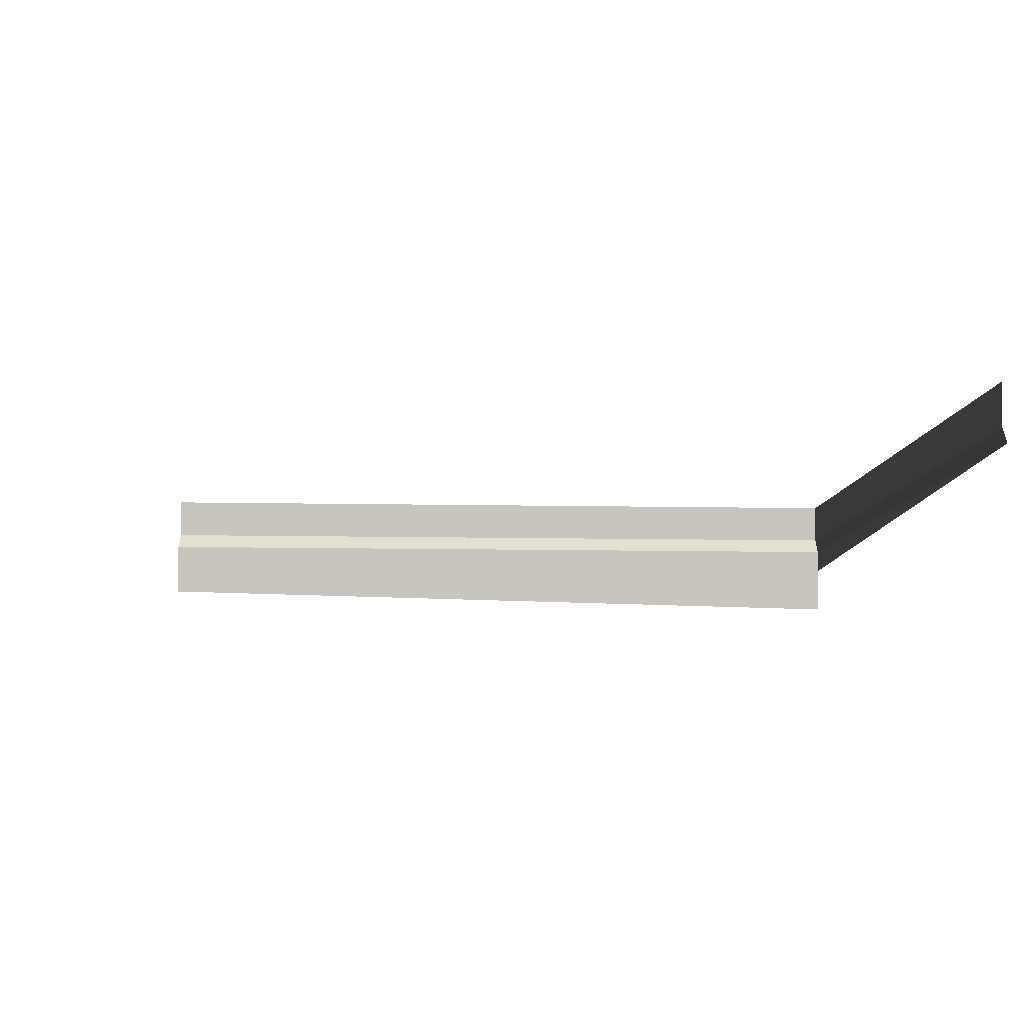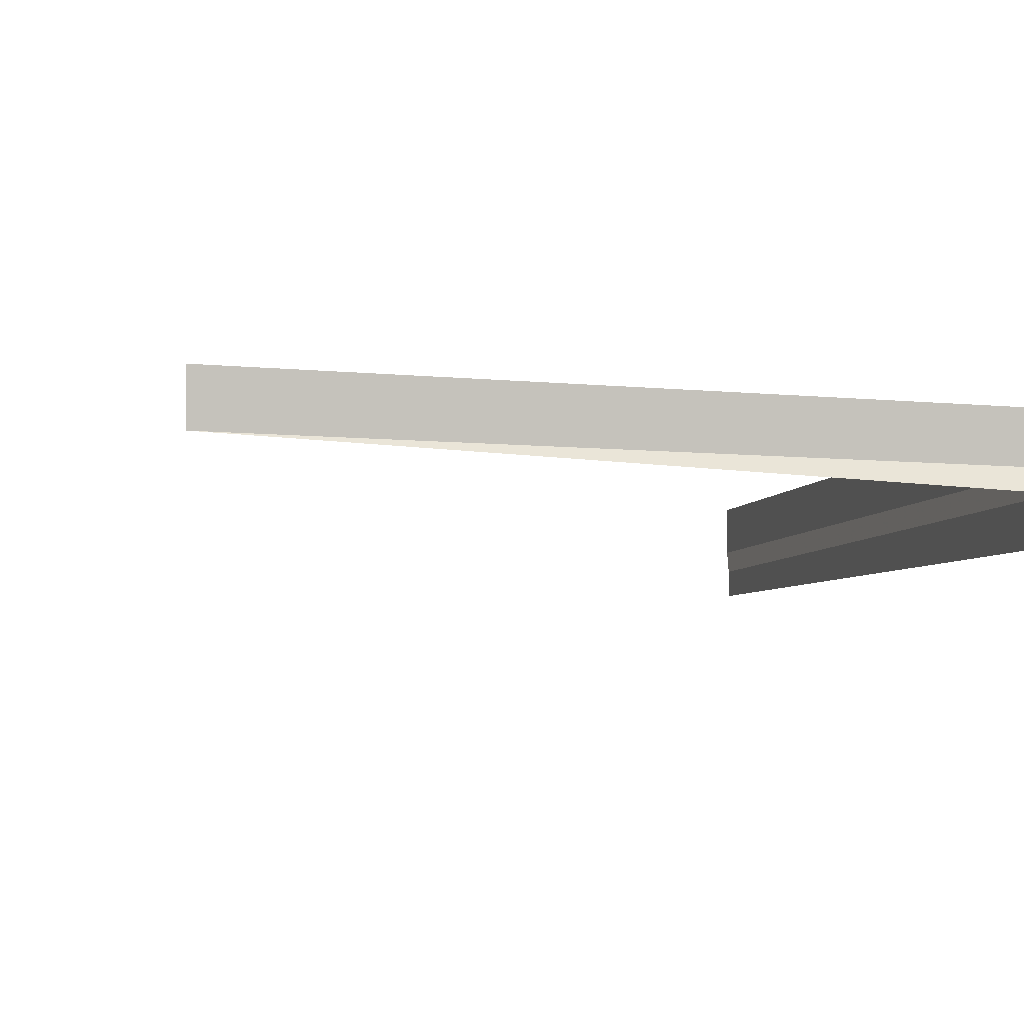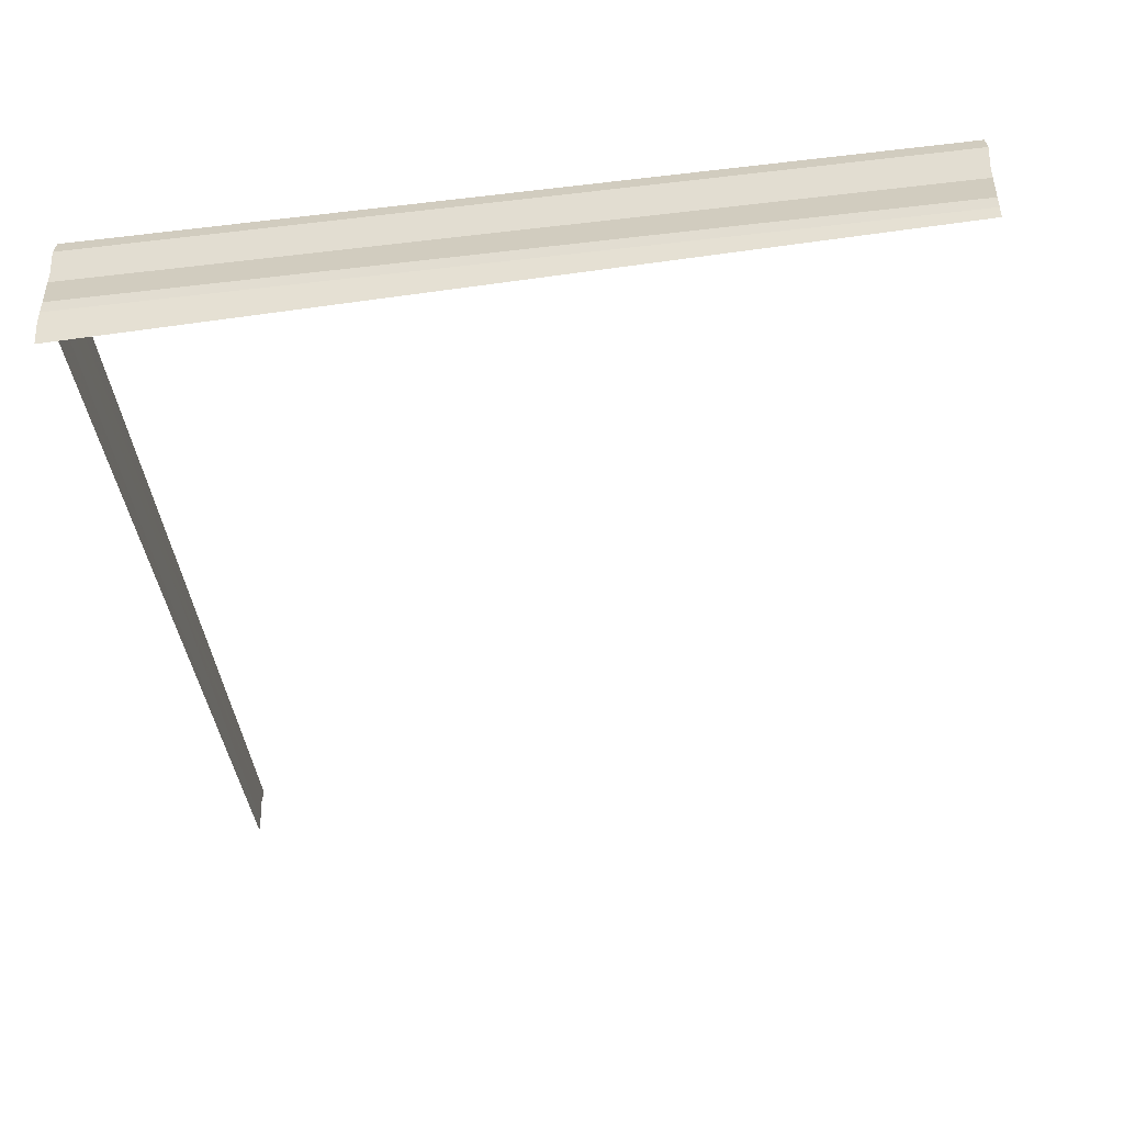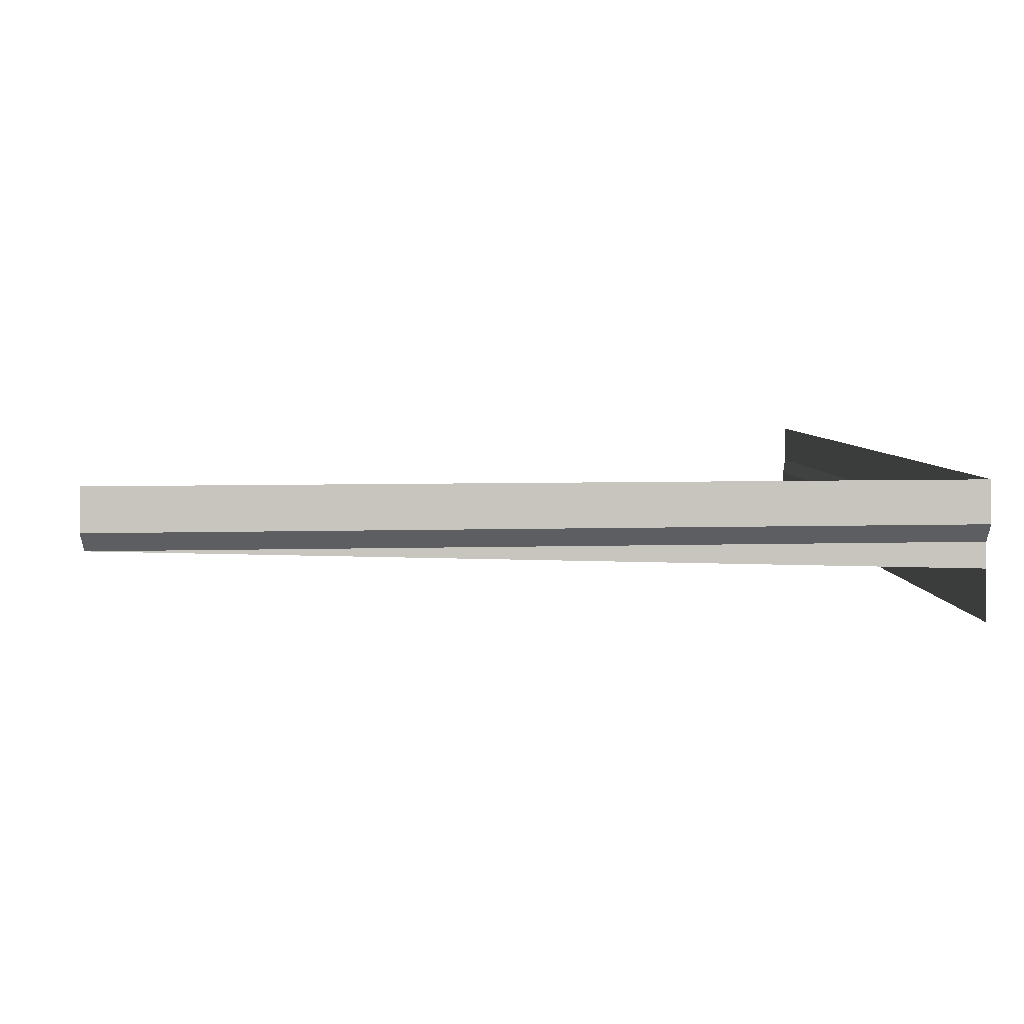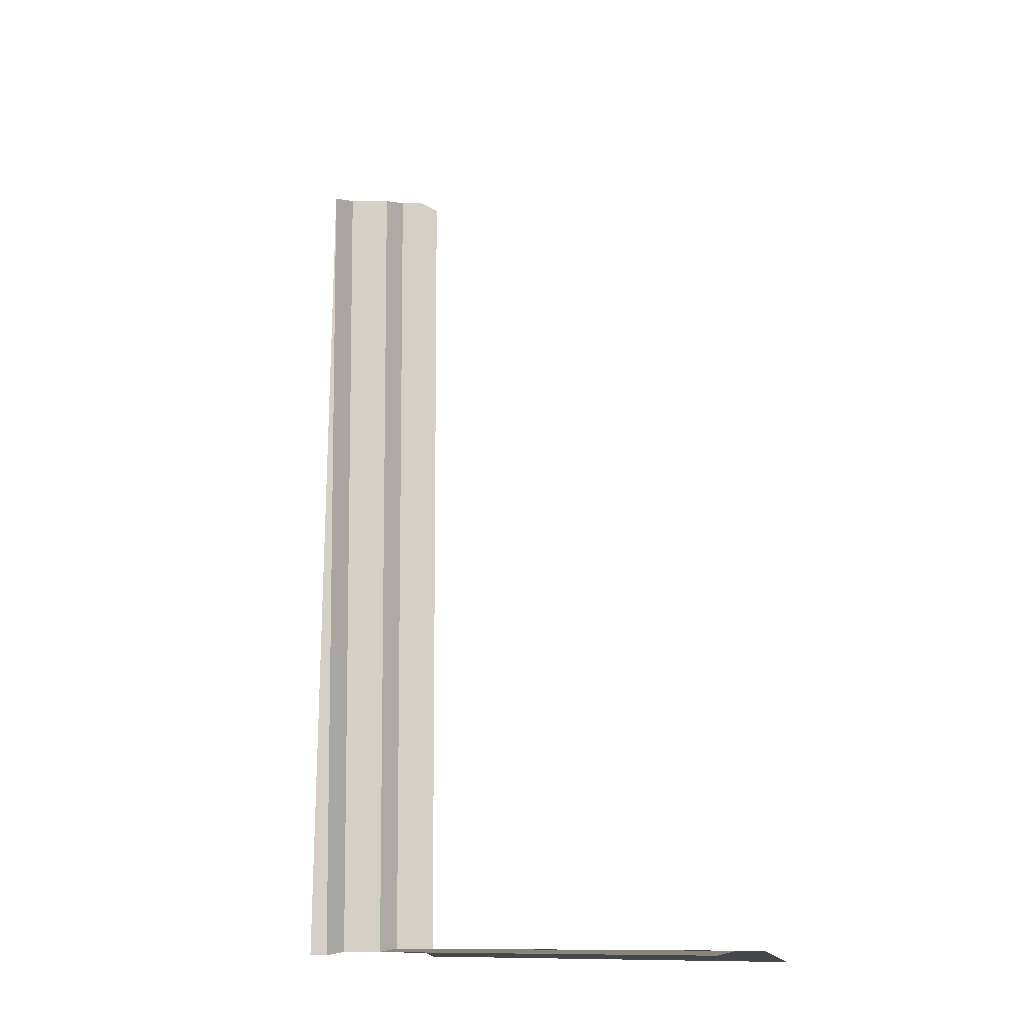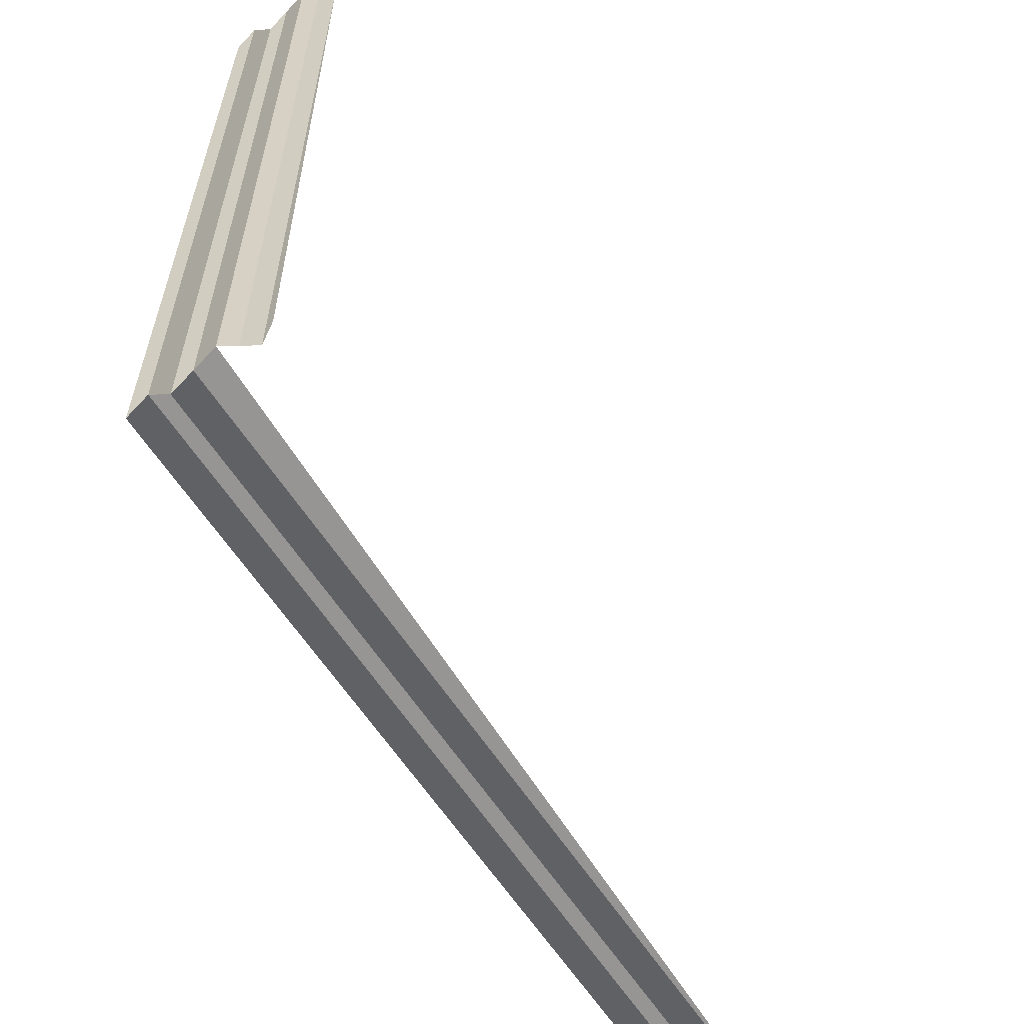
<metadata>
{"format":"obj","ext":"obj","renderer":"f3d","projection":"perspective","resolution":1024,"background":"white","views":[{"elev":-8.0,"azim":-93.0,"up":"+Z"},{"elev":-7.0,"azim":-15.5,"up":"+Z"},{"elev":-42.8,"azim":97.8,"up":"+Z"},{"elev":5.5,"azim":-5.5,"up":"+Z"},{"elev":-10.0,"azim":-110.4,"up":"+Y"},{"elev":-61.6,"azim":122.3,"up":"+Y"}]}
</metadata>
<code>
o 1263
v 2221 1865 14.06
v 2221 1865 14.06
v 2221 1865 14.06
v 2221 1865 14.06
v 2221 1865 14.06
v 2221 1865 14.06
v 2221 1865 14.06
v 2221 1865 14.06
v 2221 1865 14.06
v 2221 1865 14.06
v 2221 1865 14.06
v 2221 1865 14.06
v 2221 1865 14.06
v 2221 1865 14.06
v 2221 1865 14.06
v 2221 1865 14.06
v 2221 1865 14.06
v 2221 1865 14.06
v 2221 1865 14.06
v 2221 1865 14.06
v 2221 1865 14.06
v 2221 1865 14.06
v 2221 1865 14.06
v 2221 1865 14.06
v 2221 1865 14.06
v 2221 1865 14.06
v 2221 1865 14.06
v 2221 1865 14.06
v 2221 1865 14.06
v 2221 1865 14.06
v 2221 1865 14.06
v 2221 1865 14.06
v 2221 1865 14.06
v 2221 1865 14.06
v 2221 1865 14.06
v 2221 1865 14.06
v 2221 1865 14.06
v 2221 1865 14.06
v 2221 1865 14.06
v 2221 1865 14.06
v 2221 1865 14.06
v 2221 1865 14.06
v 2221 1865 14.06
v 2221 1865 14.06
v 2221 1865 14.06
v 2221 1865 14.06
v 2221 1865 14.06
v 2221 1865 14.06
v 2221 1865 14.06
v 2221 1865 14.06
v 2221 1865 14.06
v 2221 1865 14.06
v 2221 1865 14.06
v 2221 1865 14.06
v 2221 1865 14.06
v 2221 1865 14.06
v 2221 1865 14.06
v 2221 1865 14.06
v 2221 1865 14.06
v 2221 1865 14.06
v 2221 1865 14.06
v 2221 1865 14.06
v 2221 1865 14.06
v 2221 1865 14.06
v 2221 1865 14.06
v 2221 1865 14.06
v 2221 1865 14.06
v 2221 1865 14.06
v 2221 1865 14.06
v 2221 1865 14.06
v 2221 1865 14.06
v 2221 1865 14.06
v 2221 1865 14.06
v 2221 1865 14.06
v 2221 1865 14.06
v 2221 1865 14.06
v 2221 1865 14.06
v 2221 1865 14.06
v 2221 1865 14.06
f 1 2 3
f 4 2 5
f 3 6 7
f 5 6 7
f 8 9 10
f 8 11 10
f 10 12 13
f 10 14 15
f 16 17 18
f 19 17 20
f 18 21 22
f 20 21 22
f 23 24 25
f 23 26 25
f 25 27 28
f 25 29 30
f 31 32 33
f 34 32 35
f 33 36 37
f 35 36 37
f 38 39 40
f 38 41 40
f 40 42 43
f 40 44 45
f 46 47 48
f 48 49 50
f 51 52 50
f 53 54 50
f 53 55 56
f 56 57 58
f 59 60 61
f 61 62 63
f 64 65 66
f 66 67 68
f 69 70 71
f 72 70 71
f 73 74 71
f 75 70 76
f 69 77 78
f 75 79 78

</code>
